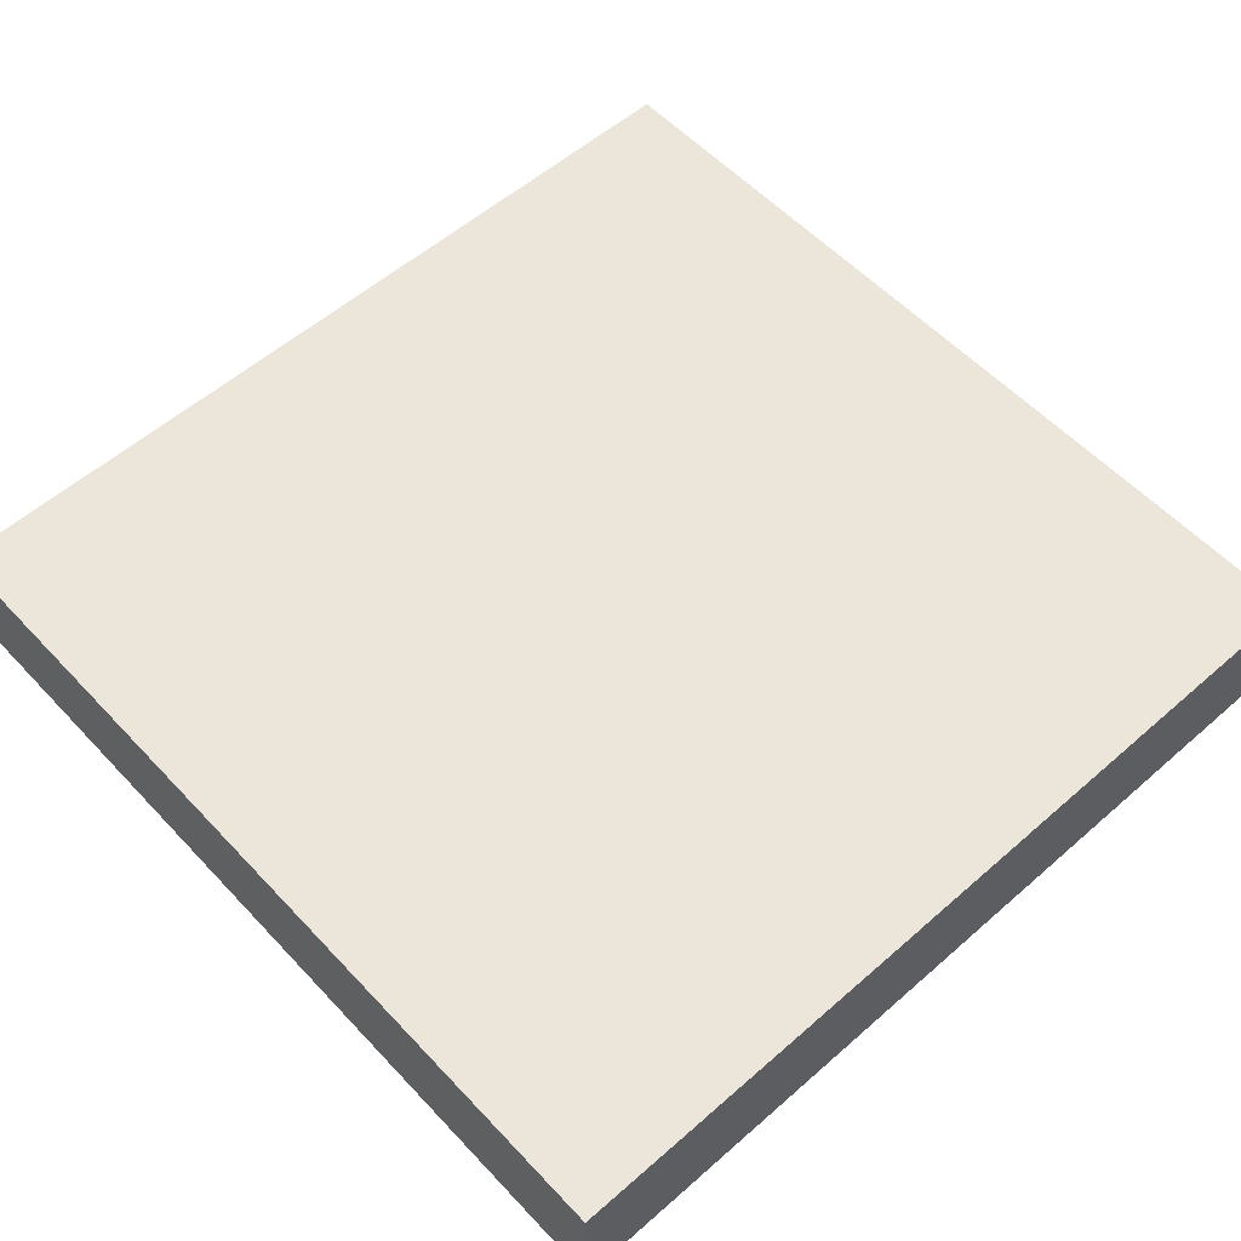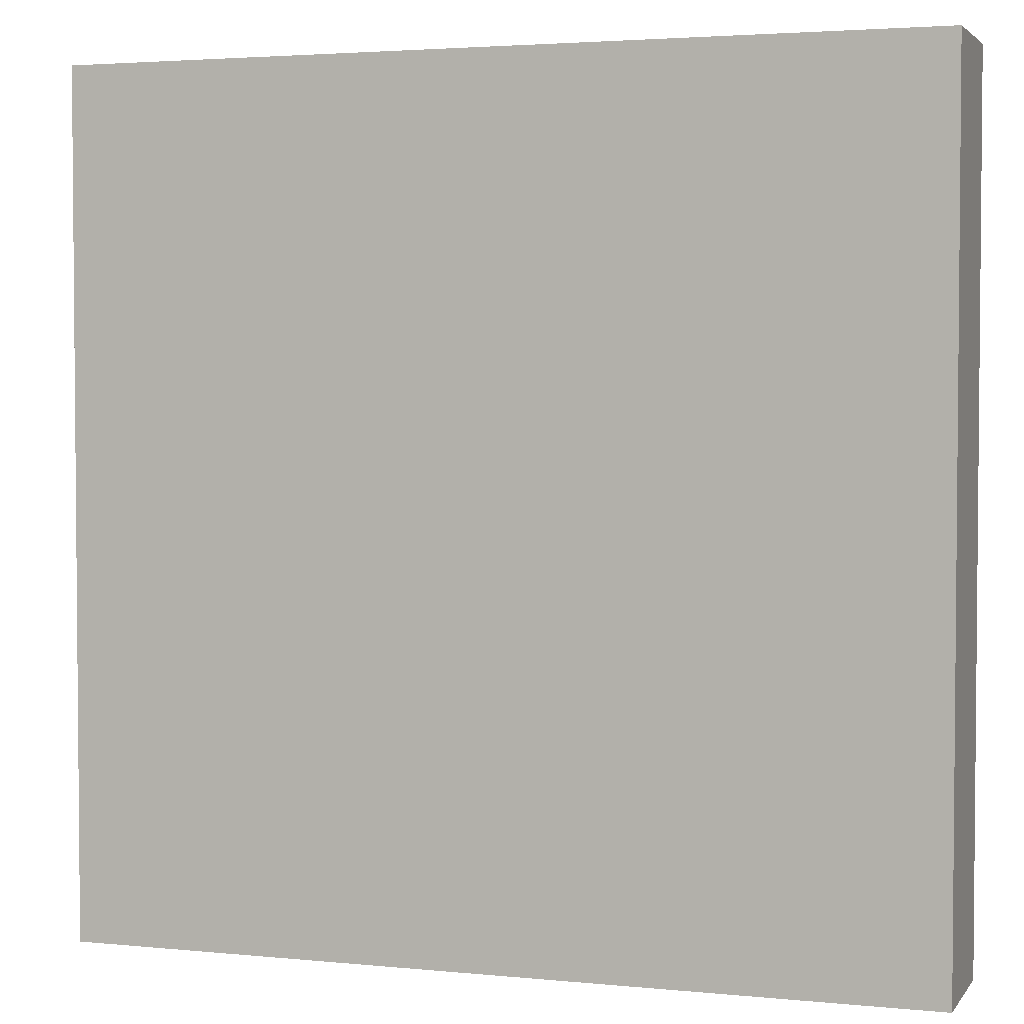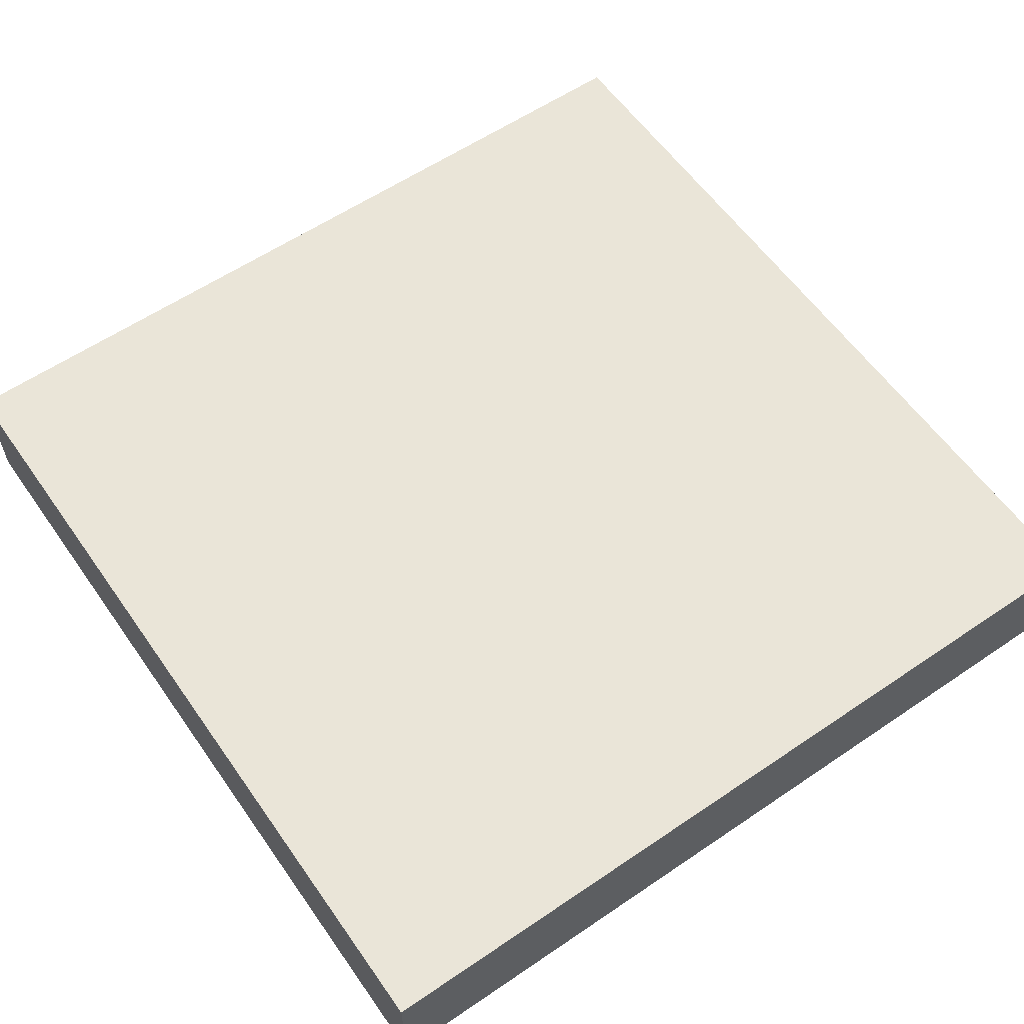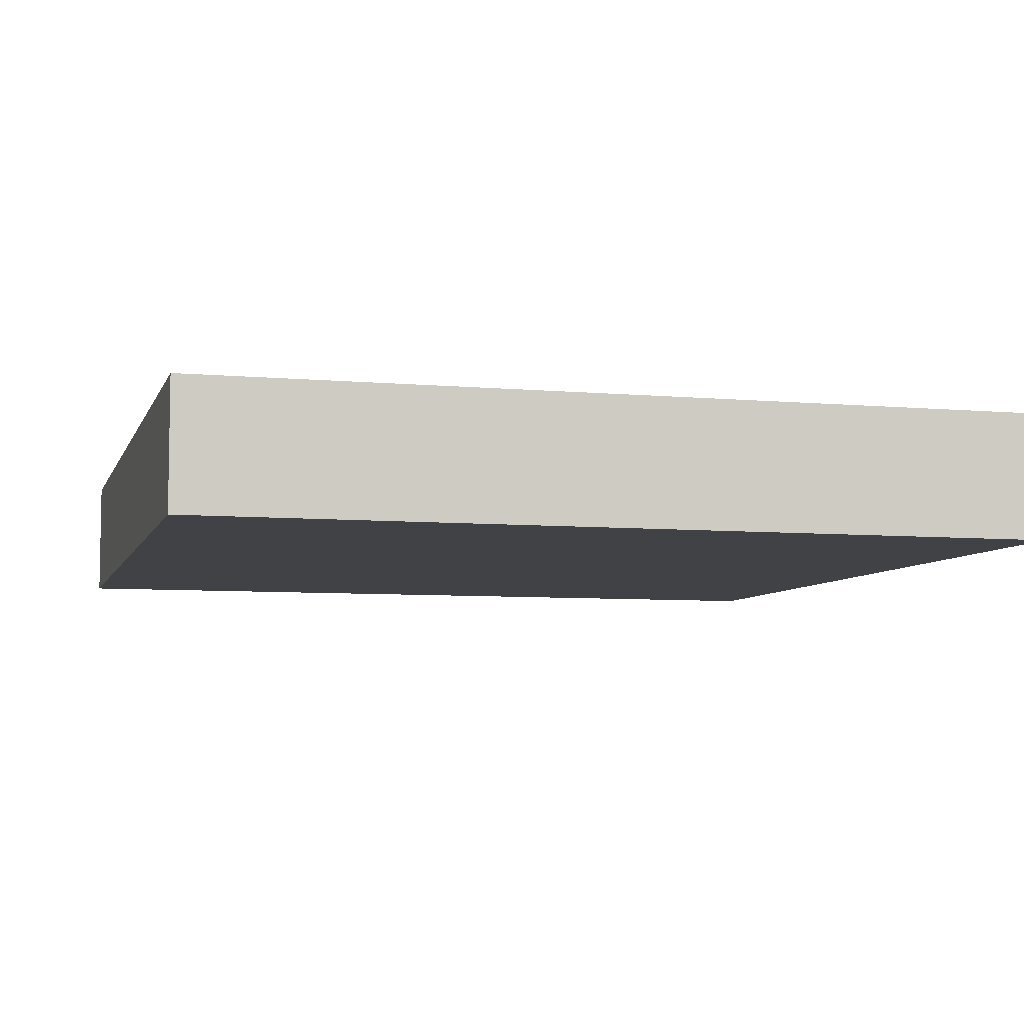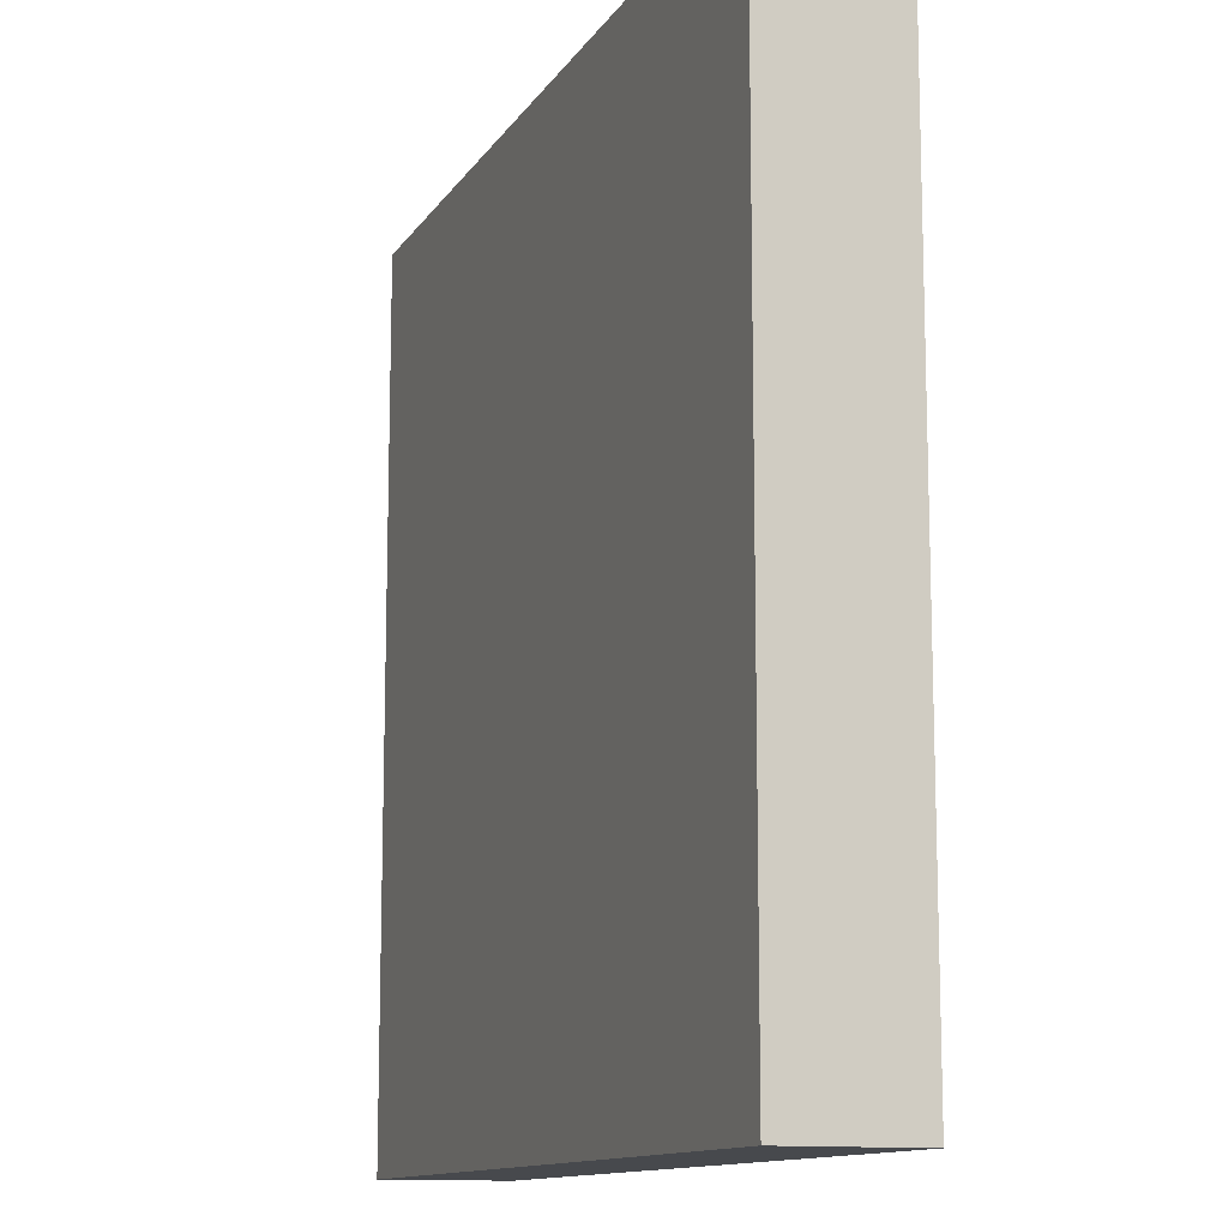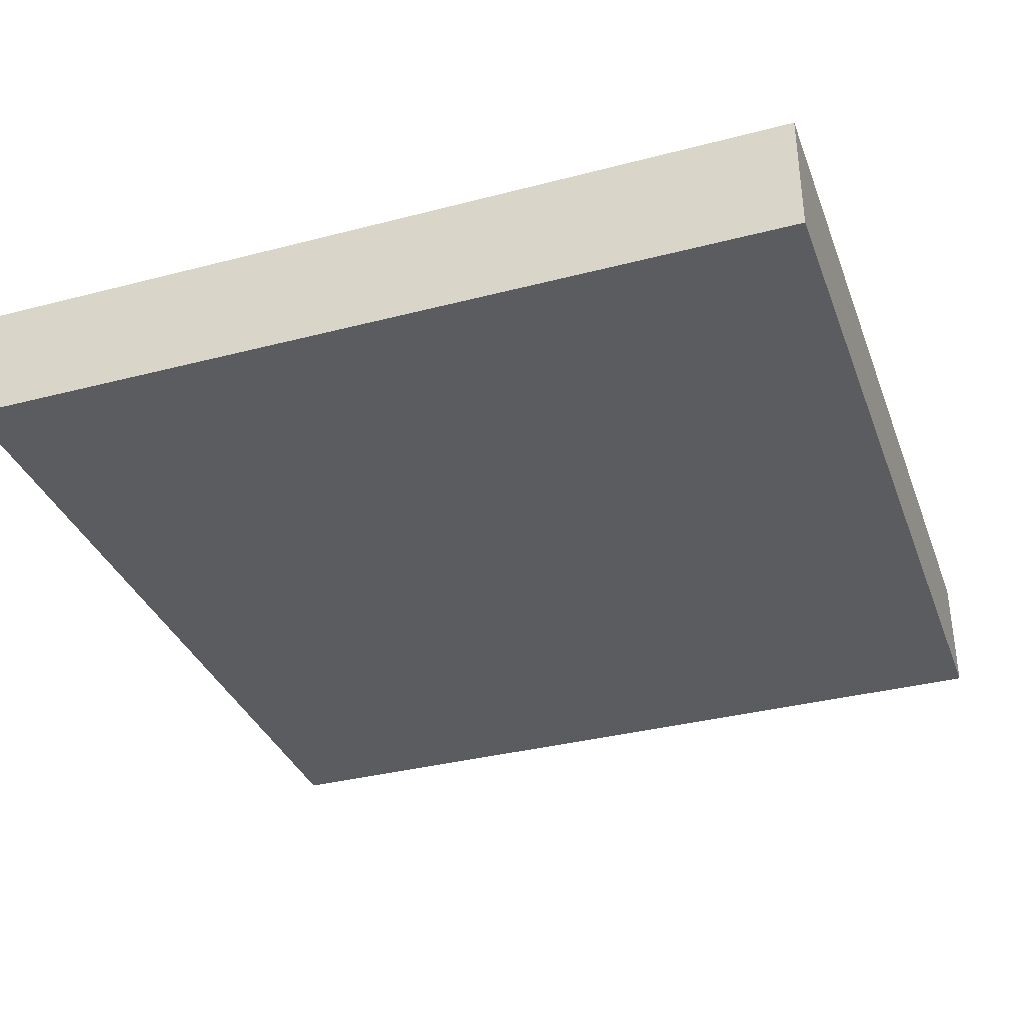
<metadata>
{"format":"obj","ext":"obj","renderer":"f3d","projection":"perspective","resolution":1024,"background":"white","views":[{"elev":56.6,"azim":-42.4,"up":"+Z"},{"elev":3.1,"azim":18.8,"up":"+Y"},{"elev":59.2,"azim":-124.9,"up":"+Z"},{"elev":-6.6,"azim":164.9,"up":"+Z"},{"elev":-12.2,"azim":69.5,"up":"+Y"},{"elev":-34.9,"azim":109.2,"up":"+Z"}]}
</metadata>
<code>
o CPU_Cube.010
v -1.743 -1.766 -0.5703
v -1.743 -1.766 -0.07029
v -1.743 1.634 -0.5703
v -1.743 1.634 -0.07029
v 1.657 -1.766 -0.5703
v 1.657 -1.766 -0.07029
v 1.657 1.634 -0.5703
v 1.657 1.634 -0.07029
f 2 3 1
f 4 7 3
f 8 5 7
f 6 1 5
f 7 1 3
f 4 6 8
f 2 4 3
f 4 8 7
f 8 6 5
f 6 2 1
f 7 5 1
f 4 2 6

</code>
